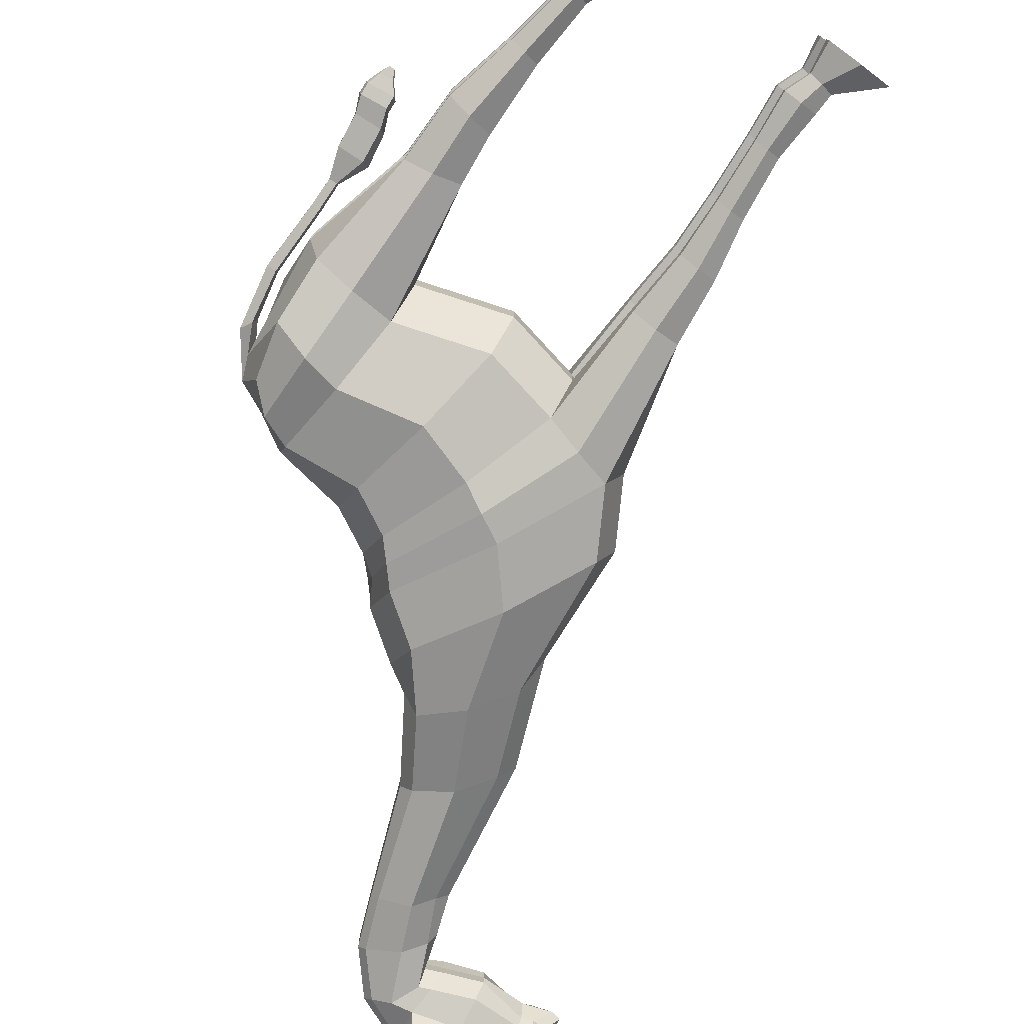
<metadata>
{"format":"obj","ext":"obj","renderer":"f3d","projection":"perspective","resolution":1024,"background":"white","views":[{"elev":-76.7,"azim":-36.8,"up":"+Z"}]}
</metadata>
<code>
o Giraffe
v -3.23 12.15 2.119
v -2.284 12.33 1.959
v -2.394 14.14 1.446
v -3.154 13.84 1.585
v -2.175 10.52 1.368
v -0.000313 9.786 1.368
v -0.2981 11.84 2.064
v 1.895 10.14 1.368
v 1.188 12.29 2.064
v 1.868 12.64 2.149
v 2.817 10.37 1.559
v 3.738 10.6 1.427
v 2.549 12.99 2.094
v 3.596 14.15 2.094
v 4.666 12.13 1.427
v 5.122 15.56 1.237
v 4.362 16.51 1.789
v 6.041 17.68 0.7484
v 5.355 18.39 1.3
v 6.708 20.96 0.545
v 6.299 21.33 0.9365
v 6.821 22.45 0.7235
v 7.228 21.98 0.5344
v 7.676 22.95 0.6371
v 7.385 23.62 0.7409
v 7.9 23.49 0.7975
v 7.95 22.83 0.617
v 8.932 22.4 0.6387
v 9.03 23.12 0.8887
v 10.19 22.4 0.5086
v 10.3 22.54 0.6256
v 10.44 22.24 0.5394
v 10.57 22.39 0.5566
v -4.223 13.14 0.5992
v -4.622 10.26 0.3991
v -4.266 10.36 1.488
v -4.153 11.94 1.753
v 2.538 17.05 0.3991
v 1.371 16.25 0.3991
v 1.359 15.37 1.658
v 2.526 16.17 1.658
v 10.42 22.75 0.3402
v 8.548 24.54 0.3501
v 8.52 24.44 0.5842
v 10.38 22.68 0.4937
v -0.005719 8.961 0.3991
v 1.889 9.32 0.3991
v 7.329 21.78 0.2612
v 7.596 22.62 0.2931
v -3.257 10.44 1.619
v -4.008 7.557 1.009
v -3.35 7.407 1.346
v 10.73 22.06 0.4697
v 10.99 22.13 0.2506
v 10.62 22.5 0.4515
v 0.493 15.31 0.3991
v -0.5842 14.77 0.3991
v -0.5959 13.9 1.658
v 0.4814 14.43 1.658
v 6.017 23.1 0.3113
v 5.5 21.88 0.2959
v 5.642 21.76 0.545
v 6.147 22.96 0.5443
v 5.281 14.85 0.3991
v 6.318 17.34 0.3991
v 10.15 22.24 0.3381
v 10.4 22.1 0.4356
v -3.019 14.07 0.3907
v -3.968 13.74 0.4098
v -3.777 13.31 1.409
v 4.443 19.28 0.3991
v 3.206 17.43 0.3991
v 3.603 17.45 1.237
v 4.668 19.1 0.7484
v 2.997 9.829 0.1089
v 4.104 10.34 0.3991
v 3.183 7.229 0.5958
v 2.569 7.23 0.4801
v 8.004 22.42 0.3326
v 8.911 22.07 0.2925
v 5.031 11.87 0.3991
v 1.008 15.67 0.3341
v 0.9202 14.9 1.636
v 8.151 24.57 0.3012
v 6.897 24.07 0.2959
v 7.014 23.91 0.5128
v 8.089 24.35 0.4778
v -2.18 9.699 0.3991
v 6.956 20.79 0.2959
v -2.353 14.52 0.5073
v 8.911 22.07 2e-06
v 10.05 22.05 2e-06
v 5.031 11.87 2e-06
v 5.281 14.85 2e-06
v 5.5 21.88 2e-06
v 4.443 19.28 2e-06
v -0.5842 14.77 2e-06
v -2.42 14.59 2e-06
v 3.206 17.43 2e-06
v 2.538 17.05 2e-06
v 6.318 17.34 2e-06
v 6.956 20.79 2e-06
v -2.18 9.699 2e-06
v -0.005719 8.961 2e-06
v 8.085 24.59 2e-06
v 6.897 24.07 2e-06
v 0.9319 15.78 2e-06
v 0.493 15.31 2e-06
v 4.104 10.34 2e-06
v 8.019 22.44 2e-06
v 2.997 9.829 2e-06
v 10.97 22.1 2e-06
v 10.42 22.75 2e-06
v -3.212 14.15 2e-06
v -4.004 13.7 2e-06
v 10.75 21.79 2e-06
v 6.017 23.1 2e-06
v 10.99 21.85 2e-06
v -3.401 9.978 2e-06
v -3.401 9.978 2e-06
v 7.298 21.74 2e-06
v 7.596 22.62 2e-06
v 1.889 9.32 2e-06
v 8.576 24.53 2e-06
v 1.371 16.25 2e-06
v -4.201 12.96 2e-06
v -4.557 11.37 2e-06
v -3.35 7.407 0.3934
v -2.692 7.256 0.5819
v -2.841 6.031 0.6051
v -3.438 5.951 0.4451
v -4.008 7.557 0.5819
v -2.692 7.256 1.009
v -2.841 6.031 0.9859
v -2.92 4.23 0.9162
v -2.92 4.23 0.6749
v -4.034 5.871 0.6051
v -4.034 5.871 0.9859
v -3.438 5.951 1.294
v -2.845 2.575 0.8885
v -2.845 2.575 0.7025
v -3.672 4.102 0.9162
v -3.296 4.166 1.139
v -3.296 4.166 0.6007
v -3.672 4.102 0.6749
v -3.135 2.526 0.6623
v -2.456 1.514 0.6538
v -2.877 1.363 0.5536
v -3.425 2.477 0.8885
v -3.135 2.526 1.077
v -3.425 2.477 0.7025
v -2.456 1.514 0.9373
v -2.209 1.067 0.9006
v -2.209 1.067 0.6905
v -3.299 1.212 0.6538
v -3.299 1.212 0.9373
v -2.877 1.363 1.186
v -2.51 0.9277 1.104
v -2.812 0.7882 0.9006
v -2.958 0.08332 1.029
v -2.221 0.08332 1.39
v -2.51 0.9277 0.6354
v -2.812 0.7882 0.6905
v -2.221 0.08332 0.3497
v -1.484 0.08332 0.5624
v -1.484 0.08332 1.029
v -2.958 0.08332 0.5624
v 3.183 7.229 0.9952
v 2.979 5.624 0.9494
v 2.979 5.624 0.6416
v 1.955 7.232 0.5958
v 1.955 7.232 0.9952
v 2.569 7.23 1.234
v 2.506 5.625 0.5665
v 2.667 4.212 0.6798
v 2.311 4.213 0.6385
v 2.033 5.627 0.9494
v 2.506 5.625 1.147
v 2.033 5.627 0.6416
v 1.955 4.213 0.9113
v 1.955 4.213 0.6798
v 1.82 2.704 0.6915
v 1.82 2.704 0.8995
v 2.667 4.212 0.9113
v 2.311 4.213 1.075
v 2.46 2.703 0.6915
v 2.46 2.703 0.8995
v 2.509 1.482 0.9321
v 2.509 1.482 0.659
v 2.14 2.703 1.053
v 2.14 2.703 0.6607
v 2.089 1.483 0.5993
v 2.524 0.9554 0.6914
v 2.208 0.9085 0.6605
v 1.67 1.484 0.9321
v 2.089 1.483 1.115
v 1.67 1.484 0.659
v 2.524 0.9554 0.8996
v 3.4 0.08332 1.063
v 3.4 0.08332 0.5278
v 1.891 0.8616 0.6914
v 1.891 0.8616 0.8996
v 2.208 0.9085 1.053
v 2.577 0.08332 0.3518
v 2.577 0.08332 1.362
v 1.754 0.08332 1.063
v 1.754 0.08332 0.5278
v -4.701 12.81 0.2791
v -4.562 12.53 0.3706
v 8.199 24.21 0.8901
v 8.434 24.26 0.948
v -4.698 12.79 2e-06
v -5.016 11.31 2e-06
v -5.034 11.32 0.2103
v -4.49 12.48 2e-06
v -5.012 9.675 2e-06
v -5.027 9.683 0.139
v -4.809 11.31 0.2755
v -4.756 11.34 2e-06
v -4.778 9.663 2e-06
v -4.829 9.645 0.1972
v -4.865 8.948 0.1631
v -4.817 8.966 2e-06
v -5.049 8.98 0.1088
v -5.307 8.265 0.1956
v -4.679 8.21 0.3404
v -5.036 8.973 2e-06
v -4.511 8.272 2e-06
v -4.789 7.403 0.3523
v -4.662 7.474 2e-06
v -5.277 8.296 2e-06
v -4.95 6.962 0.365
v -4.86 7.045 2e-06
v -5.423 7.468 0.1958
v -5.429 7.498 2e-06
v -5.576 7.059 0.2351
v -5.626 7.069 2e-06
v -5.644 6.783 2e-06
v -5.601 6.776 0.213
v -5.54 6.456 2e-06
v -5.512 6.454 0.135
v -4.976 6.668 0.2615
v -4.878 6.759 2e-06
v -5.433 6.209 2e-06
v -5.439 6.223 0.0208
v -5.198 6.405 0.09864
v -5.148 6.444 2e-06
v -5.29 6.204 2e-06
v -5.31 6.218 0.0279
v 8.436 24.71 0.5999
v 8.178 24.71 0.5423
v 8.174 24.76 0.433
v 8.19 24.92 0.5604
v 8.184 24.92 0.4695
v 8.447 24.73 0.4588
v 8.439 24.92 0.5941
v 8.484 25.13 0.658
v 8.189 25.12 0.6125
v 8.422 24.93 0.4901
v 8.469 25.14 0.4869
v 8.178 25.12 0.4438
v 8.096 23.74 1.064
v 8.711 23.54 1.114
v 8.54 23.77 1.22
v 8.196 23.89 1.192
v 8.384 24.18 1.127
v 8.253 24.15 1.095
v 8.107 24.27 1.243
v 8.316 24.34 1.283
v 8.022 23.89 1.388
v 7.971 24.07 2.049
v 8.057 24.46 1.904
v 8.424 23.68 1.463
v 8.293 24.54 1.94
v 8.159 24.52 2.578
v 8.315 24.55 2.593
v 8.401 23.88 2.12
v 8.114 24.32 2.655
v 8.335 24.22 2.688
v -3.23 12.15 -2.119
v -3.154 13.84 -1.585
v -2.394 14.14 -1.446
v -2.284 12.33 -1.959
v -0.2981 11.84 -2.064
v -0.000313 9.786 -1.368
v -2.175 10.52 -1.368
v 1.188 12.29 -2.064
v 1.895 10.14 -1.368
v 1.868 12.64 -2.149
v 2.549 12.99 -2.094
v 3.738 10.6 -1.427
v 2.817 10.37 -1.559
v 3.596 14.15 -2.094
v 4.362 16.51 -1.789
v 5.122 15.56 -1.237
v 4.666 12.13 -1.427
v 5.355 18.39 -1.3
v 6.041 17.68 -0.7484
v 6.299 21.33 -0.9365
v 6.708 20.96 -0.545
v 6.821 22.45 -0.7235
v 7.385 23.62 -0.7409
v 7.676 22.95 -0.6371
v 7.228 21.98 -0.5344
v 7.9 23.49 -0.7975
v 9.03 23.12 -0.8887
v 8.932 22.4 -0.6387
v 7.95 22.83 -0.617
v 10.3 22.54 -0.6256
v 10.19 22.4 -0.5086
v 10.57 22.39 -0.5566
v 10.44 22.24 -0.5394
v -4.223 13.14 -0.5992
v -4.153 11.94 -1.753
v -4.266 10.36 -1.488
v -4.622 10.26 -0.3991
v 2.538 17.05 -0.3991
v 2.526 16.17 -1.658
v 1.359 15.37 -1.658
v 1.371 16.25 -0.3991
v 10.42 22.75 -0.3402
v 10.38 22.68 -0.4936
v 8.52 24.44 -0.5841
v 8.548 24.54 -0.3501
v -0.005719 8.961 -0.3991
v 1.889 9.32 -0.3991
v 7.329 21.78 -0.2612
v 7.596 22.62 -0.2931
v -3.257 10.44 -1.619
v -3.35 7.407 -1.346
v -4.008 7.557 -1.009
v 10.73 22.06 -0.4697
v 10.62 22.5 -0.4515
v 10.99 22.13 -0.2506
v 0.493 15.31 -0.3991
v 0.4814 14.43 -1.658
v -0.5959 13.9 -1.658
v -0.5842 14.77 -0.3991
v 6.017 23.1 -0.3113
v 6.147 22.96 -0.5443
v 5.642 21.76 -0.545
v 5.5 21.88 -0.2959
v 5.281 14.85 -0.3991
v 6.318 17.34 -0.3991
v 10.15 22.24 -0.3381
v 10.4 22.1 -0.4356
v -3.019 14.07 -0.3907
v -3.777 13.31 -1.409
v -3.968 13.74 -0.4098
v 4.443 19.28 -0.3991
v 4.668 19.1 -0.7484
v 3.603 17.45 -1.237
v 3.206 17.43 -0.3991
v 2.997 9.829 -0.1089
v 2.569 7.23 -0.4801
v 3.183 7.229 -0.5958
v 4.104 10.34 -0.3991
v 8.004 22.42 -0.3326
v 8.911 22.07 -0.2925
v 5.031 11.87 -0.3991
v 1.008 15.67 -0.3341
v 0.9202 14.9 -1.636
v 8.151 24.57 -0.3012
v 8.089 24.35 -0.4778
v 7.014 23.91 -0.5128
v 6.897 24.07 -0.2959
v -2.18 9.699 -0.3991
v 6.956 20.79 -0.2959
v -2.353 14.52 -0.5073
v -3.35 7.407 -0.3934
v -3.438 5.951 -0.4451
v -2.841 6.031 -0.6051
v -2.692 7.256 -0.5819
v -4.008 7.557 -0.5819
v -2.692 7.256 -1.009
v -2.92 4.23 -0.6749
v -2.92 4.23 -0.9162
v -2.841 6.031 -0.9859
v -4.034 5.871 -0.9859
v -4.034 5.871 -0.6051
v -3.438 5.951 -1.294
v -2.845 2.575 -0.7025
v -2.845 2.575 -0.8885
v -3.296 4.166 -1.139
v -3.672 4.102 -0.9162
v -3.296 4.166 -0.6007
v -3.672 4.102 -0.6749
v -3.135 2.526 -0.6623
v -2.877 1.363 -0.5536
v -2.456 1.514 -0.6538
v -3.135 2.526 -1.077
v -3.425 2.477 -0.8885
v -3.425 2.477 -0.7025
v -2.209 1.067 -0.6905
v -2.209 1.067 -0.9006
v -2.456 1.514 -0.9373
v -3.299 1.212 -0.9373
v -3.299 1.212 -0.6538
v -2.877 1.363 -1.186
v -2.51 0.9277 -1.104
v -2.221 0.08332 -1.39
v -2.958 0.08332 -1.029
v -2.812 0.7882 -0.9006
v -2.51 0.9277 -0.6354
v -2.812 0.7882 -0.6905
v -2.221 0.08332 -0.3497
v -1.484 0.08332 -1.029
v -1.484 0.08332 -0.5624
v -2.958 0.08332 -0.5624
v 2.979 5.624 -0.6416
v 2.979 5.624 -0.9494
v 3.183 7.229 -0.9952
v 1.955 7.232 -0.9952
v 1.955 7.232 -0.5958
v 2.569 7.23 -1.234
v 2.506 5.625 -0.5665
v 2.311 4.213 -0.6385
v 2.667 4.212 -0.6798
v 2.506 5.625 -1.147
v 2.033 5.627 -0.9494
v 2.033 5.627 -0.6416
v 1.955 4.213 -0.9113
v 1.82 2.704 -0.8995
v 1.82 2.704 -0.6915
v 1.955 4.213 -0.6798
v 2.667 4.212 -0.9113
v 2.311 4.213 -1.075
v 2.46 2.703 -0.6915
v 2.509 1.482 -0.659
v 2.509 1.482 -0.9321
v 2.46 2.703 -0.8995
v 2.14 2.703 -1.053
v 2.14 2.703 -0.6607
v 2.089 1.483 -0.5993
v 2.208 0.9085 -0.6605
v 2.524 0.9554 -0.6914
v 2.089 1.483 -1.115
v 1.67 1.484 -0.9321
v 1.67 1.484 -0.659
v 3.4 0.08332 -0.5278
v 3.4 0.08332 -1.063
v 2.524 0.9554 -0.8996
v 1.891 0.8616 -0.8996
v 1.891 0.8616 -0.6914
v 2.208 0.9085 -1.053
v 2.577 0.08332 -0.3518
v 2.577 0.08332 -1.362
v 1.754 0.08332 -1.063
v 1.754 0.08332 -0.5278
v -4.562 12.53 -0.3706
v -4.701 12.81 -0.2791
v 8.434 24.26 -0.948
v 8.199 24.21 -0.8901
v -5.034 11.32 -0.2103
v -5.027 9.683 -0.139
v -4.809 11.31 -0.2755
v -4.865 8.948 -0.1631
v -4.829 9.645 -0.1972
v -4.679 8.21 -0.3404
v -5.307 8.265 -0.1956
v -5.049 8.98 -0.1087
v -4.789 7.403 -0.3523
v -4.95 6.962 -0.365
v -5.423 7.468 -0.1958
v -5.576 7.059 -0.2351
v -5.601 6.776 -0.213
v -5.512 6.454 -0.135
v -4.976 6.668 -0.2615
v -5.439 6.223 -0.0208
v -5.198 6.405 -0.09863
v -5.31 6.218 -0.0279
v 8.178 24.71 -0.5423
v 8.436 24.71 -0.5999
v 8.174 24.76 -0.433
v 8.184 24.92 -0.4695
v 8.19 24.92 -0.5604
v 8.447 24.73 -0.4588
v 8.189 25.12 -0.6125
v 8.484 25.13 -0.658
v 8.439 24.92 -0.5941
v 8.422 24.93 -0.4901
v 8.469 25.14 -0.4869
v 8.178 25.12 -0.4438
v 8.096 23.74 -1.064
v 8.196 23.89 -1.192
v 8.54 23.77 -1.22
v 8.711 23.54 -1.114
v 8.384 24.18 -1.127
v 8.316 24.34 -1.283
v 8.107 24.27 -1.243
v 8.253 24.15 -1.095
v 8.057 24.46 -1.904
v 7.971 24.07 -2.049
v 8.022 23.89 -1.388
v 8.424 23.68 -1.463
v 8.293 24.54 -1.94
v 8.315 24.55 -2.593
v 8.159 24.52 -2.578
v 8.401 23.88 -2.12
v 8.335 24.22 -2.688
v 8.114 24.32 -2.655
f 1 2 3 4
f 2 5 6 7
f 7 6 8 9
f 10 11 12 13
f 14 15 16 17
f 17 16 18 19
f 19 18 20 21
f 22 23 24 25
f 26 27 28 29
f 29 28 30 31
f 31 30 32 33
f 13 12 15 14
f 34 35 36 37
f 38 39 40 41
f 42 43 44 45
f 46 47 8 6
f 48 49 24 23
f 50 36 51 52
f 53 54 55 33
f 56 57 58 59
f 60 61 62 63
f 64 65 18 16
f 66 67 32 30
f 68 69 70 4
f 71 72 73 74
f 54 42 45 55
f 75 76 77 78
f 79 80 28 27
f 76 81 15 12
f 82 56 59 83
f 84 85 86 87
f 88 46 6 5
f 65 89 20 18
f 72 38 41 73
f 57 90 3 58
f 61 71 74 62
f 81 64 16 15
f 80 66 30 28
f 91 92 66 80
f 93 94 64 81
f 95 96 71 61
f 97 98 90 57
f 99 100 38 72
f 101 102 89 65
f 103 104 46 88
f 105 106 85 84
f 107 108 56 82
f 109 93 81 76
f 110 91 80 79
f 111 109 76 75
f 112 113 42 54
f 96 99 72 71
f 114 115 69 68
f 92 116 67 66
f 94 101 65 64
f 117 95 61 60
f 108 97 57 56
f 118 112 54 53
f 119 103 88 120
f 121 122 49 48
f 104 123 47 46
f 113 124 43 42
f 100 125 39 38
f 126 127 35 34
f 128 129 130 131
f 120 88 129 128
f 36 35 132 51
f 88 5 133 129
f 130 134 135 136
f 51 132 137 138
f 129 133 134 130
f 52 51 138 139
f 136 135 140 141
f 139 138 142 143
f 131 130 136 144
f 138 137 145 142
f 146 141 147 148
f 143 142 149 150
f 144 136 141 146
f 142 145 151 149
f 147 152 153 154
f 149 151 155 156
f 141 140 152 147
f 150 149 156 157
f 158 159 160 161
f 157 156 159 158
f 148 147 154 162
f 156 155 163 159
f 164 165 166 161
f 162 154 165 164
f 159 163 167 160
f 154 153 166 165
f 77 168 169 170
f 8 47 171 172
f 11 8 172 173
f 76 12 168 77
f 174 170 175 176
f 173 172 177 178
f 78 77 170 174
f 172 171 179 177
f 180 181 182 183
f 177 179 181 180
f 170 169 184 175
f 178 177 180 185
f 186 187 188 189
f 175 184 187 186
f 185 180 183 190
f 176 175 186 191
f 192 189 193 194
f 190 183 195 196
f 191 186 189 192
f 183 182 197 195
f 193 198 199 200
f 195 197 201 202
f 189 188 198 193
f 196 195 202 203
f 204 200 199 205
f 203 202 206 205
f 194 193 200 204
f 202 201 207 206
f 201 194 204 207
f 198 203 205 199
f 207 204 205 206
f 188 196 203 198
f 182 191 192 197
f 187 190 196 188
f 197 192 194 201
f 181 176 191 182
f 184 185 190 187
f 169 178 185 184
f 171 78 174 179
f 168 173 178 169
f 179 174 176 181
f 12 11 173 168
f 123 111 75 47
f 125 107 82 39
f 39 82 83 40
f 47 75 78 171
f 9 8 11 10
f 163 162 164 167
f 167 164 161 160
f 155 148 162 163
f 152 157 158 153
f 153 158 161 166
f 140 150 157 152
f 145 144 146 151
f 135 143 150 140
f 151 146 148 155
f 137 131 144 145
f 134 139 143 135
f 133 52 139 134
f 35 120 128 132
f 132 128 131 137
f 127 119 120 35
f 98 114 68 90
f 90 68 4 3
f 5 50 52 133
f 37 1 4 70
f 36 50 1 37
f 59 9 10 83
f 34 69 208 209
f 116 118 53 67
f 67 53 33 32
f 69 34 37 70
f 40 13 14 41
f 45 31 33 55
f 44 29 31 45
f 44 87 210 211
f 63 22 25 86
f 74 19 21 62
f 73 17 19 74
f 41 14 17 73
f 83 10 13 40
f 58 7 9 59
f 3 2 7 58
f 50 5 2 1
f 208 212 213 214
f 126 34 209 215
f 69 115 212 208
f 214 213 216 217
f 215 209 218 219
f 209 208 214 218
f 220 221 222 223
f 219 218 221 220
f 218 214 217 221
f 222 224 225 226
f 221 217 224 222
f 217 216 227 224
f 228 226 229 230
f 224 227 231 225
f 223 222 226 228
f 230 229 232 233
f 226 225 234 229
f 225 231 235 234
f 236 237 238 239
f 229 234 236 232
f 234 235 237 236
f 239 238 240 241
f 233 232 242 243
f 232 236 239 242
f 241 240 244 245
f 243 242 246 247
f 242 239 241 246
f 244 248 249 245
f 247 246 249 248
f 246 241 245 249
f 62 21 22 63
f 102 121 48 89
f 106 117 60 85
f 85 60 63 86
f 89 48 23 20
f 21 20 23 22
f 86 25 26 87
f 122 110 79 49
f 124 105 84 43
f 87 44 250 251
f 49 79 27 24
f 25 24 27 26
f 252 251 253 254
f 44 43 255 250
f 43 84 252 255
f 84 87 251 252
f 253 256 257 258
f 255 252 254 259
f 251 250 256 253
f 250 255 259 256
f 260 261 258 257
f 256 259 260 257
f 254 253 258 261
f 259 254 261 260
f 262 263 264 265
f 29 44 211 263
f 26 29 263 262
f 87 26 262 210
f 266 267 268 269
f 211 210 267 266
f 263 211 266 264
f 210 262 265 267
f 268 270 271 272
f 264 266 269 273
f 267 265 270 268
f 265 264 273 270
f 274 272 275 276
f 270 273 277 271
f 269 268 272 274
f 273 269 274 277
f 275 278 279 276
f 277 274 276 279
f 272 271 278 275
f 271 277 279 278
f 280 281 282 283
f 283 284 285 286
f 284 287 288 285
f 289 290 291 292
f 293 294 295 296
f 294 297 298 295
f 297 299 300 298
f 301 302 303 304
f 305 306 307 308
f 306 309 310 307
f 309 311 312 310
f 290 293 296 291
f 313 314 315 316
f 317 318 319 320
f 321 322 323 324
f 325 285 288 326
f 327 304 303 328
f 329 330 331 315
f 332 311 333 334
f 335 336 337 338
f 339 340 341 342
f 343 295 298 344
f 345 310 312 346
f 347 281 348 349
f 350 351 352 353
f 334 333 322 321
f 354 355 356 357
f 358 308 307 359
f 357 291 296 360
f 361 362 336 335
f 363 364 365 366
f 367 286 285 325
f 344 298 300 368
f 353 352 318 317
f 338 337 282 369
f 342 341 351 350
f 360 296 295 343
f 359 307 310 345
f 91 359 345 92
f 93 360 343 94
f 95 342 350 96
f 97 338 369 98
f 99 353 317 100
f 101 344 368 102
f 103 367 325 104
f 105 363 366 106
f 107 361 335 108
f 109 357 360 93
f 110 358 359 91
f 111 354 357 109
f 112 334 321 113
f 96 350 353 99
f 114 347 349 115
f 92 345 346 116
f 94 343 344 101
f 117 339 342 95
f 108 335 338 97
f 118 332 334 112
f 119 120 367 103
f 121 327 328 122
f 104 325 326 123
f 113 321 324 124
f 100 317 320 125
f 126 313 316 127
f 370 371 372 373
f 120 370 373 367
f 315 331 374 316
f 367 373 375 286
f 372 376 377 378
f 331 379 380 374
f 373 372 378 375
f 330 381 379 331
f 376 382 383 377
f 381 384 385 379
f 371 386 376 372
f 379 385 387 380
f 388 389 390 382
f 384 391 392 385
f 386 388 382 376
f 385 392 393 387
f 390 394 395 396
f 392 397 398 393
f 382 390 396 383
f 391 399 397 392
f 400 401 402 403
f 399 400 403 397
f 389 404 394 390
f 397 403 405 398
f 406 401 407 408
f 404 406 408 394
f 403 402 409 405
f 394 408 407 395
f 356 410 411 412
f 288 413 414 326
f 292 415 413 288
f 357 356 412 291
f 416 417 418 410
f 415 419 420 413
f 355 416 410 356
f 413 420 421 414
f 422 423 424 425
f 420 422 425 421
f 410 418 426 411
f 419 427 422 420
f 428 429 430 431
f 418 428 431 426
f 427 432 423 422
f 417 433 428 418
f 434 435 436 429
f 432 437 438 423
f 433 434 429 428
f 423 438 439 424
f 436 440 441 442
f 438 443 444 439
f 429 436 442 430
f 437 445 443 438
f 446 447 441 440
f 445 447 448 443
f 435 446 440 436
f 443 448 449 444
f 444 449 446 435
f 442 441 447 445
f 449 448 447 446
f 430 442 445 437
f 424 439 434 433
f 431 430 437 432
f 439 444 435 434
f 425 424 433 417
f 426 431 432 427
f 411 426 427 419
f 414 421 416 355
f 412 411 419 415
f 421 425 417 416
f 291 412 415 292
f 123 326 354 111
f 125 320 361 107
f 320 319 362 361
f 326 414 355 354
f 287 289 292 288
f 405 409 406 404
f 409 402 401 406
f 398 405 404 389
f 396 395 400 399
f 395 407 401 400
f 383 396 399 391
f 387 393 388 386
f 377 383 391 384
f 393 398 389 388
f 380 387 386 371
f 378 377 384 381
f 375 378 381 330
f 316 374 370 120
f 374 380 371 370
f 127 316 120 119
f 98 369 347 114
f 369 282 281 347
f 286 375 330 329
f 314 348 281 280
f 315 314 280 329
f 336 362 289 287
f 313 450 451 349
f 116 346 332 118
f 346 312 311 332
f 349 348 314 313
f 319 318 293 290
f 322 333 311 309
f 323 322 309 306
f 323 452 453 364
f 340 365 302 301
f 351 341 299 297
f 352 351 297 294
f 318 352 294 293
f 362 319 290 289
f 337 336 287 284
f 282 337 284 283
f 329 280 283 286
f 451 454 213 212
f 126 215 450 313
f 349 451 212 115
f 454 455 216 213
f 215 219 456 450
f 450 456 454 451
f 220 223 457 458
f 219 220 458 456
f 456 458 455 454
f 457 459 460 461
f 458 457 461 455
f 455 461 227 216
f 228 230 462 459
f 461 460 231 227
f 223 228 459 457
f 230 233 463 462
f 459 462 464 460
f 460 464 235 231
f 465 466 238 237
f 462 463 465 464
f 464 465 237 235
f 466 467 240 238
f 233 243 468 463
f 463 468 466 465
f 467 469 244 240
f 243 247 470 468
f 468 470 467 466
f 244 469 471 248
f 247 248 471 470
f 470 471 469 467
f 341 340 301 299
f 102 368 327 121
f 106 366 339 117
f 366 365 340 339
f 368 300 304 327
f 299 301 304 300
f 365 364 305 302
f 122 328 358 110
f 124 324 363 105
f 364 472 473 323
f 328 303 308 358
f 302 305 308 303
f 474 475 476 472
f 323 473 477 324
f 324 477 474 363
f 363 474 472 364
f 476 478 479 480
f 477 481 475 474
f 472 476 480 473
f 473 480 481 477
f 482 479 478 483
f 480 479 482 481
f 475 483 478 476
f 481 482 483 475
f 484 485 486 487
f 306 487 452 323
f 305 484 487 306
f 364 453 484 305
f 488 489 490 491
f 452 488 491 453
f 487 486 488 452
f 453 491 485 484
f 490 492 493 494
f 486 495 489 488
f 491 490 494 485
f 485 494 495 486
f 496 497 498 492
f 494 493 499 495
f 489 496 492 490
f 495 499 496 489
f 498 497 500 501
f 499 500 497 496
f 492 498 501 493
f 493 501 500 499

</code>
